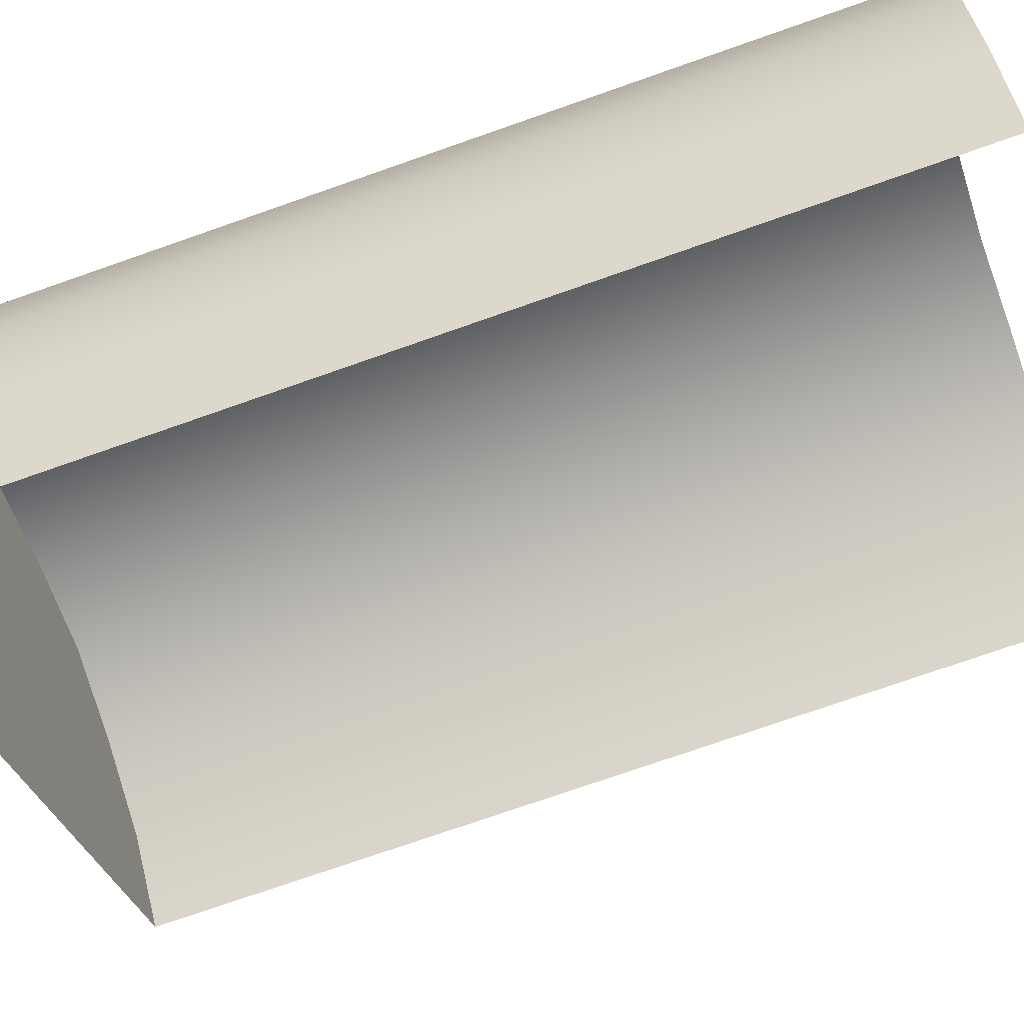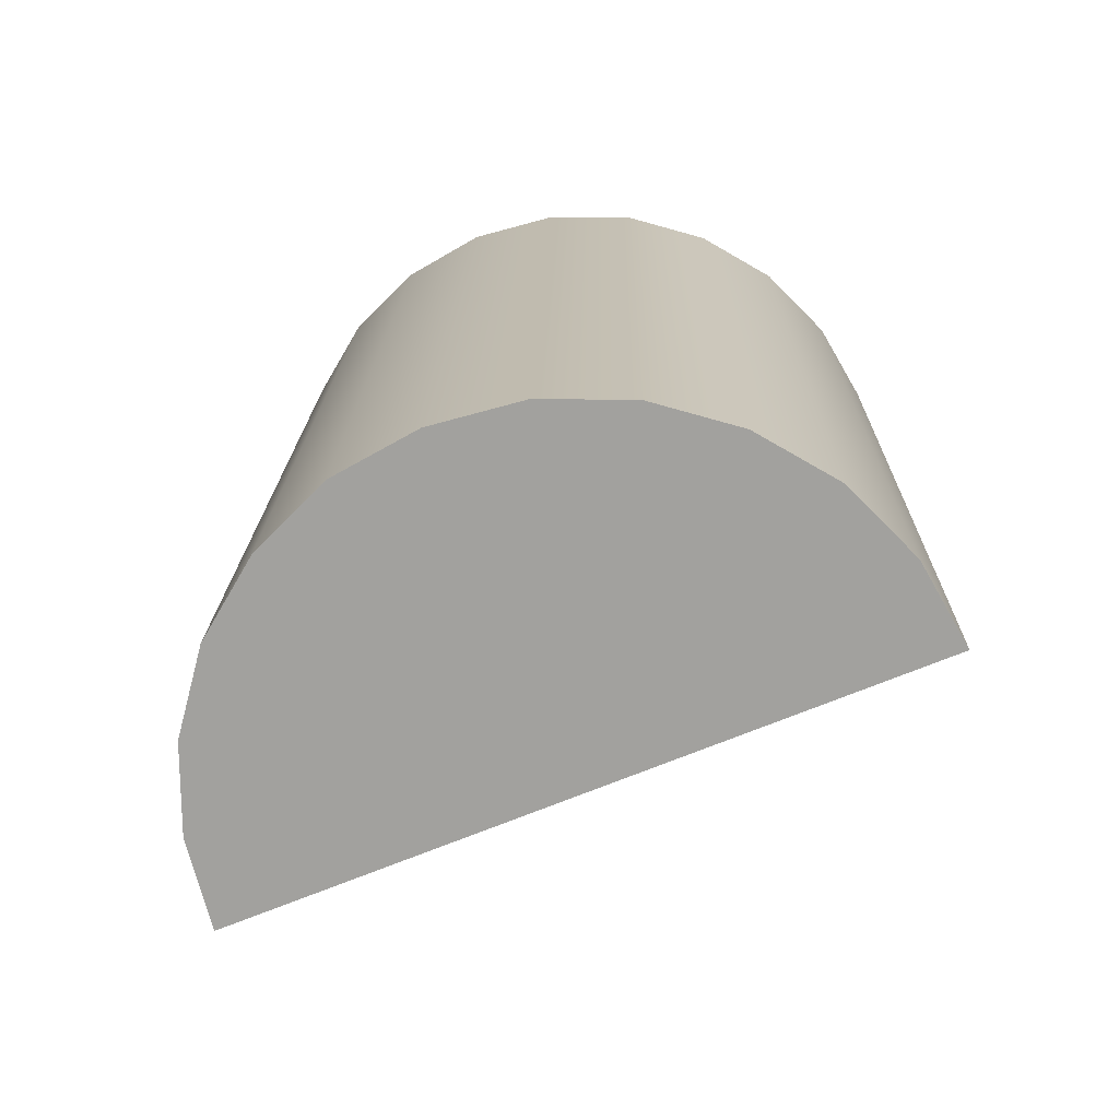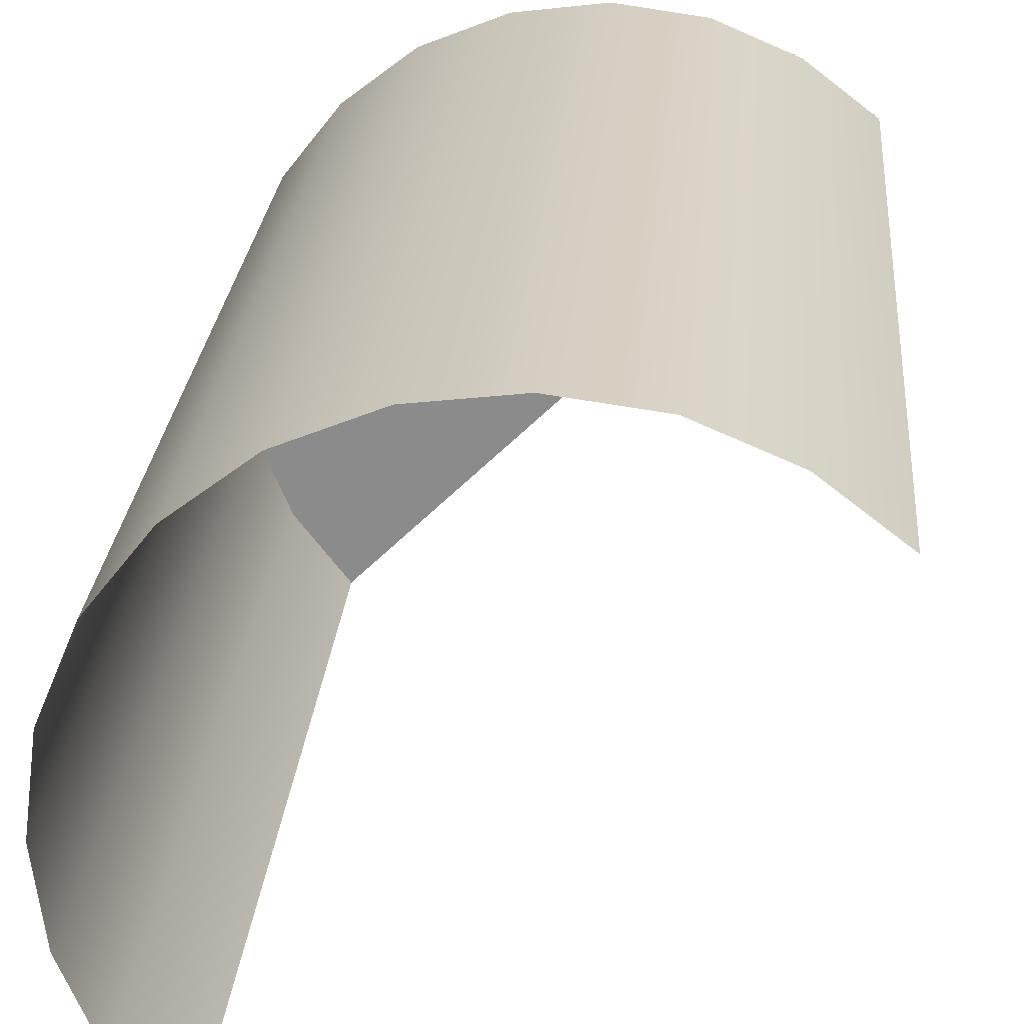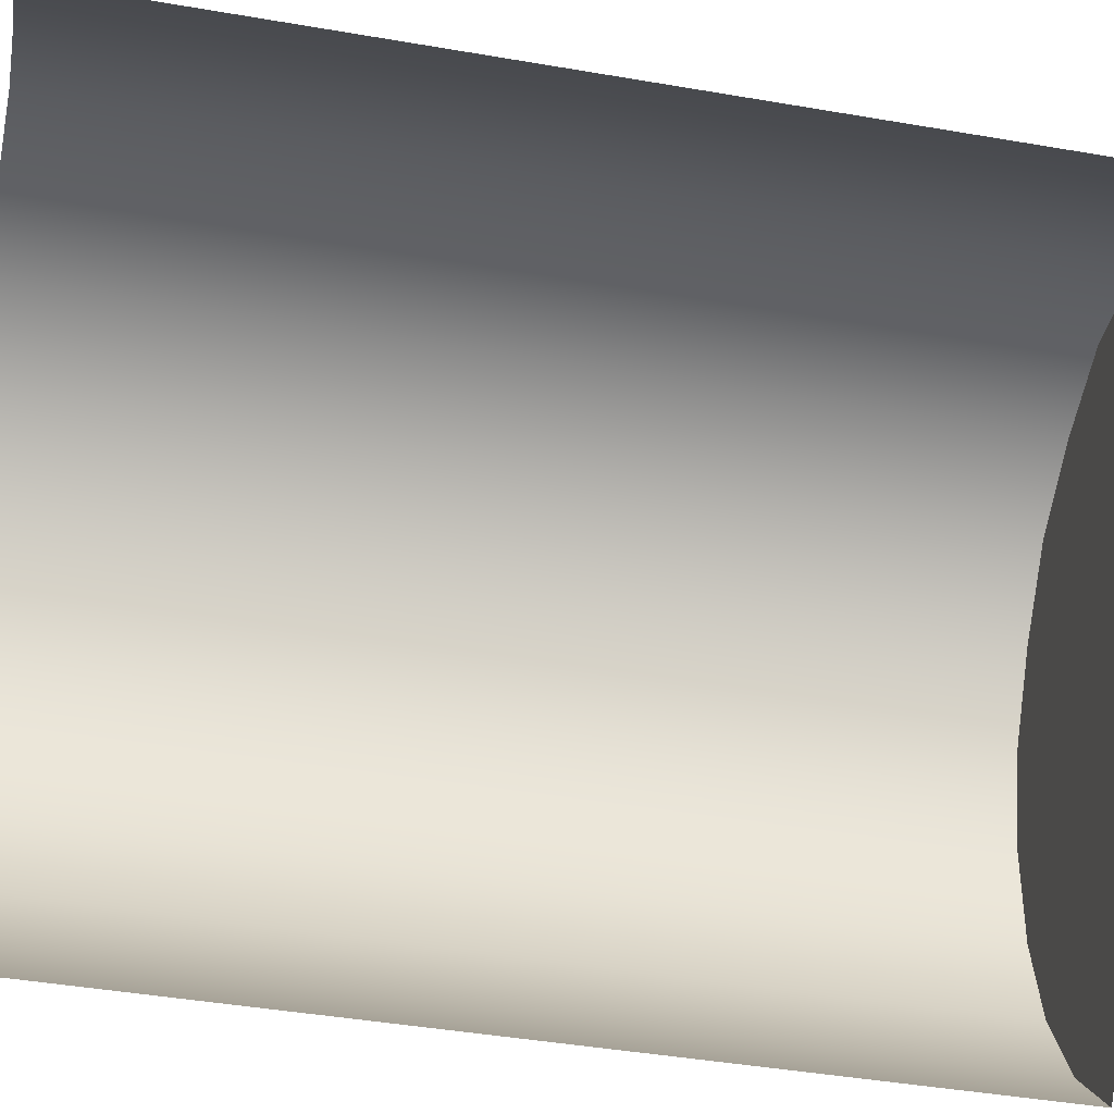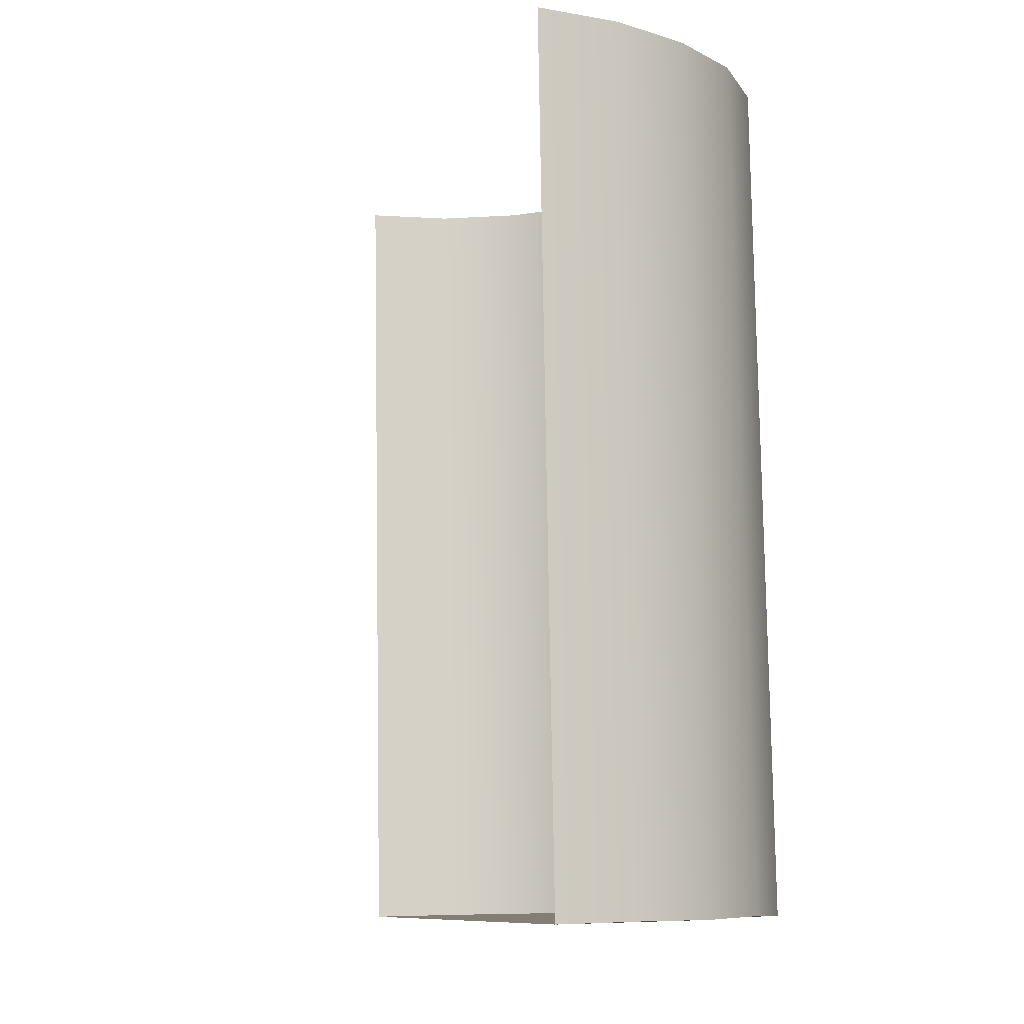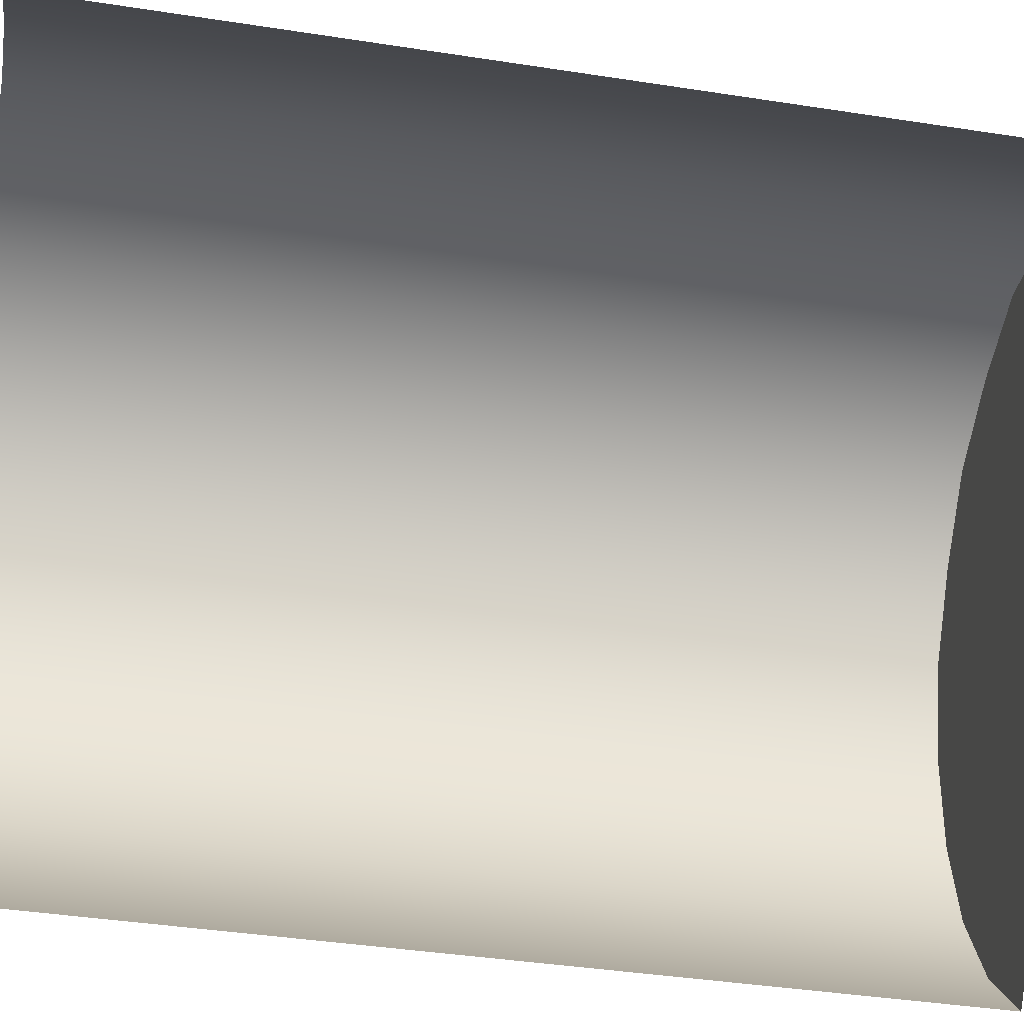
<metadata>
{"format":"obj","ext":"obj","renderer":"f3d","projection":"perspective","resolution":1024,"background":"white","views":[{"elev":-77.6,"azim":-70.7,"up":"+Y"},{"elev":-71.9,"azim":-112.9,"up":"+Z"},{"elev":24.3,"azim":4.7,"up":"+Y"},{"elev":-48.6,"azim":78.5,"up":"+Y"},{"elev":-9.3,"azim":117.7,"up":"+Z"},{"elev":-45.3,"azim":79.1,"up":"+Y"}]}
</metadata>
<code>
o Group9/mesh100/mesh100-geometry/material_1/component_26#mesh100-geometry
v 0.3642 -0.3577 0.8649
v 0.3642 -0.3571 0.8323
v 0.3629 -0.3608 0.8649
v 0.3629 -0.3608 0.8649
v 0.3629 -0.3601 0.8322
v 0.3625 -0.364 0.8648
v 0.3629 -0.3601 0.8322
v 0.3629 -0.3608 0.8649
v 0.3642 -0.3571 0.8323
v 0.3642 -0.3571 0.8323
v 0.3642 -0.3577 0.8649
v 0.3663 -0.3545 0.8323
v 0.3663 -0.3551 0.865
v 0.3663 -0.3545 0.8323
v 0.3642 -0.3577 0.8649
v 0.3625 -0.3634 0.8321
v 0.3625 -0.364 0.8648
v 0.3629 -0.3601 0.8322
v 0.3642 -0.3571 0.8323
v 0.3629 -0.3667 0.8321
v 0.3629 -0.3601 0.8322
v 0.3663 -0.3545 0.8323
v 0.3642 -0.3698 0.832
v 0.3642 -0.3571 0.8323
v 0.3663 -0.3551 0.865
v 0.3689 -0.3531 0.865
v 0.3663 -0.3545 0.8323
v 0.3662 -0.3724 0.8319
v 0.3662 -0.373 0.8647
v 0.3642 -0.3698 0.832
v 0.3625 -0.364 0.8648
v 0.3625 -0.3634 0.8321
v 0.3629 -0.3673 0.8647
v 0.3625 -0.3634 0.8321
v 0.3629 -0.3601 0.8322
v 0.3629 -0.3667 0.8321
v 0.3642 -0.3698 0.832
v 0.3629 -0.3667 0.8321
v 0.3642 -0.3571 0.8323
v 0.3662 -0.3724 0.8319
v 0.3642 -0.3698 0.832
v 0.3663 -0.3545 0.8323
v 0.3689 -0.3525 0.8323
v 0.3663 -0.3545 0.8323
v 0.3689 -0.3531 0.865
v 0.3689 -0.3531 0.865
v 0.372 -0.3518 0.865
v 0.3689 -0.3525 0.8323
v 0.3816 -0.3532 0.865
v 0.3842 -0.3552 0.865
v 0.3816 -0.3526 0.8323
v 0.3642 -0.3704 0.8647
v 0.3642 -0.3698 0.832
v 0.3662 -0.373 0.8647
v 0.3629 -0.3673 0.8647
v 0.3629 -0.3667 0.8321
v 0.3642 -0.3704 0.8647
v 0.3629 -0.3667 0.8321
v 0.3629 -0.3673 0.8647
v 0.3625 -0.3634 0.8321
v 0.3642 -0.3698 0.832
v 0.3642 -0.3704 0.8647
v 0.3629 -0.3667 0.8321
v 0.3689 -0.3525 0.8323
v 0.3662 -0.3724 0.8319
v 0.3663 -0.3545 0.8323
v 0.372 -0.3512 0.8323
v 0.3689 -0.3525 0.8323
v 0.372 -0.3518 0.865
v 0.372 -0.3518 0.865
v 0.3752 -0.3514 0.865
v 0.372 -0.3512 0.8323
v 0.3785 -0.3519 0.865
v 0.3816 -0.3532 0.865
v 0.3785 -0.3513 0.8323
v 0.3842 -0.3546 0.8323
v 0.3816 -0.3526 0.8323
v 0.3842 -0.3552 0.865
v 0.3816 -0.3526 0.8323
v 0.3785 -0.3513 0.8323
v 0.3816 -0.3532 0.865
v 0.3842 -0.3546 0.8323
v 0.3662 -0.3724 0.8319
v 0.3689 -0.3525 0.8323
v 0.372 -0.3512 0.8323
v 0.3842 -0.3546 0.8323
v 0.3689 -0.3525 0.8323
v 0.3753 -0.3508 0.8324
v 0.372 -0.3512 0.8323
v 0.3752 -0.3514 0.865
v 0.3752 -0.3514 0.865
v 0.3785 -0.3519 0.865
v 0.3753 -0.3508 0.8324
v 0.3785 -0.3513 0.8323
v 0.3753 -0.3508 0.8324
v 0.3785 -0.3519 0.865
v 0.3816 -0.3526 0.8323
v 0.3842 -0.3546 0.8323
v 0.3785 -0.3513 0.8323
v 0.3753 -0.3508 0.8324
v 0.3842 -0.3546 0.8323
v 0.372 -0.3512 0.8323
v 0.3785 -0.3513 0.8323
v 0.3842 -0.3546 0.8323
v 0.3753 -0.3508 0.8324
v 0.3629 -0.3608 0.8649
v 0.3642 -0.3571 0.8323
v 0.3642 -0.3577 0.8649
v 0.3625 -0.364 0.8648
v 0.3629 -0.3601 0.8322
v 0.3629 -0.3608 0.8649
v 0.3642 -0.3571 0.8323
v 0.3629 -0.3608 0.8649
v 0.3629 -0.3601 0.8322
v 0.3663 -0.3545 0.8323
v 0.3642 -0.3577 0.8649
v 0.3642 -0.3571 0.8323
v 0.3642 -0.3577 0.8649
v 0.3663 -0.3545 0.8323
v 0.3663 -0.3551 0.865
v 0.3629 -0.3601 0.8322
v 0.3625 -0.364 0.8648
v 0.3625 -0.3634 0.8321
v 0.3629 -0.3601 0.8322
v 0.3629 -0.3667 0.8321
v 0.3642 -0.3571 0.8323
v 0.3642 -0.3571 0.8323
v 0.3642 -0.3698 0.832
v 0.3663 -0.3545 0.8323
v 0.3663 -0.3545 0.8323
v 0.3689 -0.3531 0.865
v 0.3663 -0.3551 0.865
v 0.3642 -0.3698 0.832
v 0.3662 -0.373 0.8647
v 0.3662 -0.3724 0.8319
v 0.3629 -0.3673 0.8647
v 0.3625 -0.3634 0.8321
v 0.3625 -0.364 0.8648
v 0.3629 -0.3667 0.8321
v 0.3629 -0.3601 0.8322
v 0.3625 -0.3634 0.8321
v 0.3642 -0.3571 0.8323
v 0.3629 -0.3667 0.8321
v 0.3642 -0.3698 0.832
v 0.3663 -0.3545 0.8323
v 0.3642 -0.3698 0.832
v 0.3662 -0.3724 0.8319
v 0.3689 -0.3531 0.865
v 0.3663 -0.3545 0.8323
v 0.3689 -0.3525 0.8323
v 0.3689 -0.3525 0.8323
v 0.372 -0.3518 0.865
v 0.3689 -0.3531 0.865
v 0.3816 -0.3526 0.8323
v 0.3842 -0.3552 0.865
v 0.3816 -0.3532 0.865
v 0.3662 -0.373 0.8647
v 0.3642 -0.3698 0.832
v 0.3642 -0.3704 0.8647
v 0.3642 -0.3704 0.8647
v 0.3629 -0.3667 0.8321
v 0.3629 -0.3673 0.8647
v 0.3625 -0.3634 0.8321
v 0.3629 -0.3673 0.8647
v 0.3629 -0.3667 0.8321
v 0.3629 -0.3667 0.8321
v 0.3642 -0.3704 0.8647
v 0.3642 -0.3698 0.832
v 0.3663 -0.3545 0.8323
v 0.3662 -0.3724 0.8319
v 0.3689 -0.3525 0.8323
v 0.372 -0.3518 0.865
v 0.3689 -0.3525 0.8323
v 0.372 -0.3512 0.8323
v 0.372 -0.3512 0.8323
v 0.3752 -0.3514 0.865
v 0.372 -0.3518 0.865
v 0.3785 -0.3513 0.8323
v 0.3816 -0.3532 0.865
v 0.3785 -0.3519 0.865
v 0.3842 -0.3552 0.865
v 0.3816 -0.3526 0.8323
v 0.3842 -0.3546 0.8323
v 0.3816 -0.3532 0.865
v 0.3785 -0.3513 0.8323
v 0.3816 -0.3526 0.8323
v 0.3689 -0.3525 0.8323
v 0.3662 -0.3724 0.8319
v 0.3842 -0.3546 0.8323
v 0.3689 -0.3525 0.8323
v 0.3842 -0.3546 0.8323
v 0.372 -0.3512 0.8323
v 0.3752 -0.3514 0.865
v 0.372 -0.3512 0.8323
v 0.3753 -0.3508 0.8324
v 0.3753 -0.3508 0.8324
v 0.3785 -0.3519 0.865
v 0.3752 -0.3514 0.865
v 0.3785 -0.3519 0.865
v 0.3753 -0.3508 0.8324
v 0.3785 -0.3513 0.8323
v 0.3785 -0.3513 0.8323
v 0.3842 -0.3546 0.8323
v 0.3816 -0.3526 0.8323
v 0.372 -0.3512 0.8323
v 0.3842 -0.3546 0.8323
v 0.3753 -0.3508 0.8324
v 0.3753 -0.3508 0.8324
v 0.3842 -0.3546 0.8323
v 0.3785 -0.3513 0.8323
f 1 2 3
f 4 5 6
f 7 8 9
f 10 11 12
f 13 14 15
f 16 17 18
f 19 20 21
f 22 23 24
f 25 26 27
f 28 29 30
f 31 32 33
f 34 35 36
f 37 38 39
f 40 41 42
f 43 44 45
f 46 47 48
f 49 50 51
f 52 53 54
f 55 56 57
f 58 59 60
f 61 62 63
f 64 65 66
f 67 68 69
f 70 71 72
f 73 74 75
f 76 77 78
f 79 80 81
f 82 83 84
f 85 86 87
f 88 89 90
f 91 92 93
f 94 95 96
f 97 98 99
f 100 101 102
f 103 104 105
f 106 107 108
f 109 110 111
f 112 113 114
f 115 116 117
f 118 119 120
f 121 122 123
f 124 125 126
f 127 128 129
f 130 131 132
f 133 134 135
f 136 137 138
f 139 140 141
f 142 143 144
f 145 146 147
f 148 149 150
f 151 152 153
f 154 155 156
f 157 158 159
f 160 161 162
f 163 164 165
f 166 167 168
f 169 170 171
f 172 173 174
f 175 176 177
f 178 179 180
f 181 182 183
f 184 185 186
f 187 188 189
f 190 191 192
f 193 194 195
f 196 197 198
f 199 200 201
f 202 203 204
f 205 206 207
f 208 209 210

</code>
